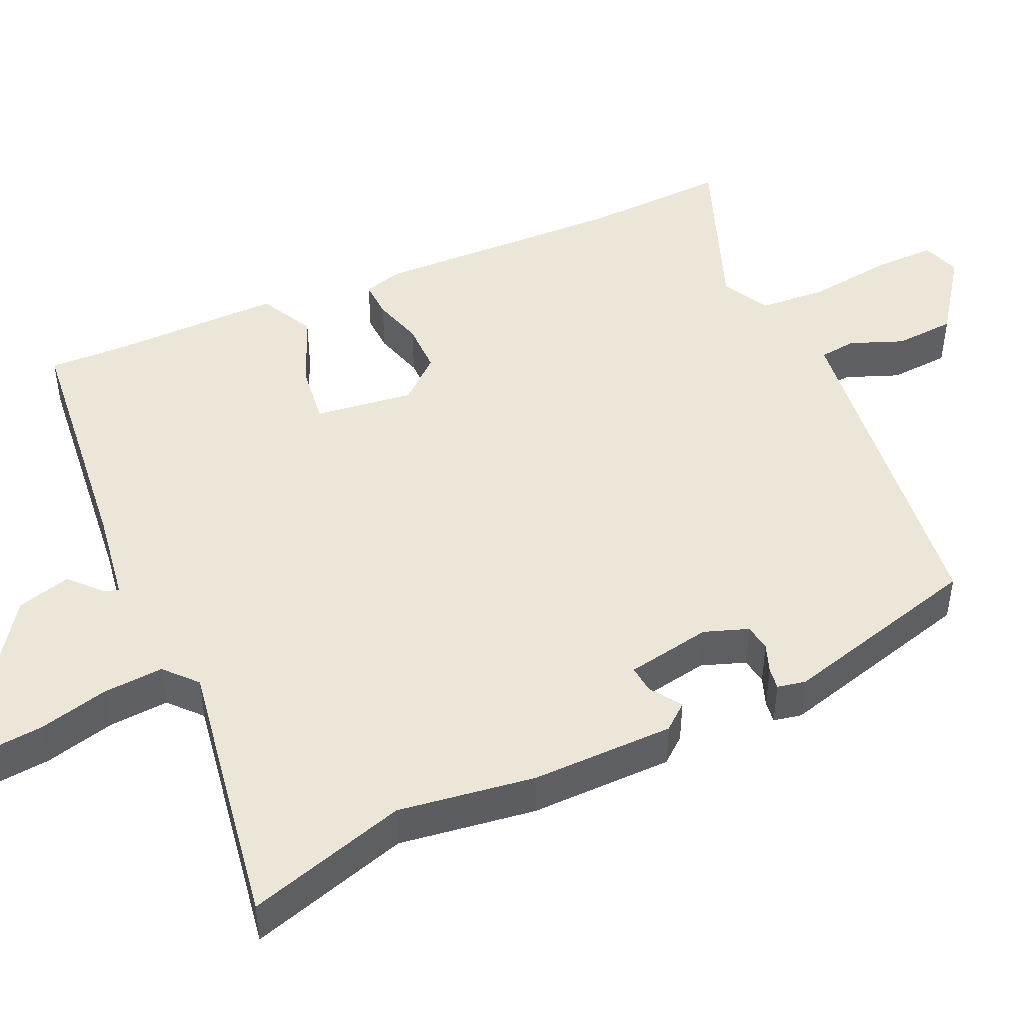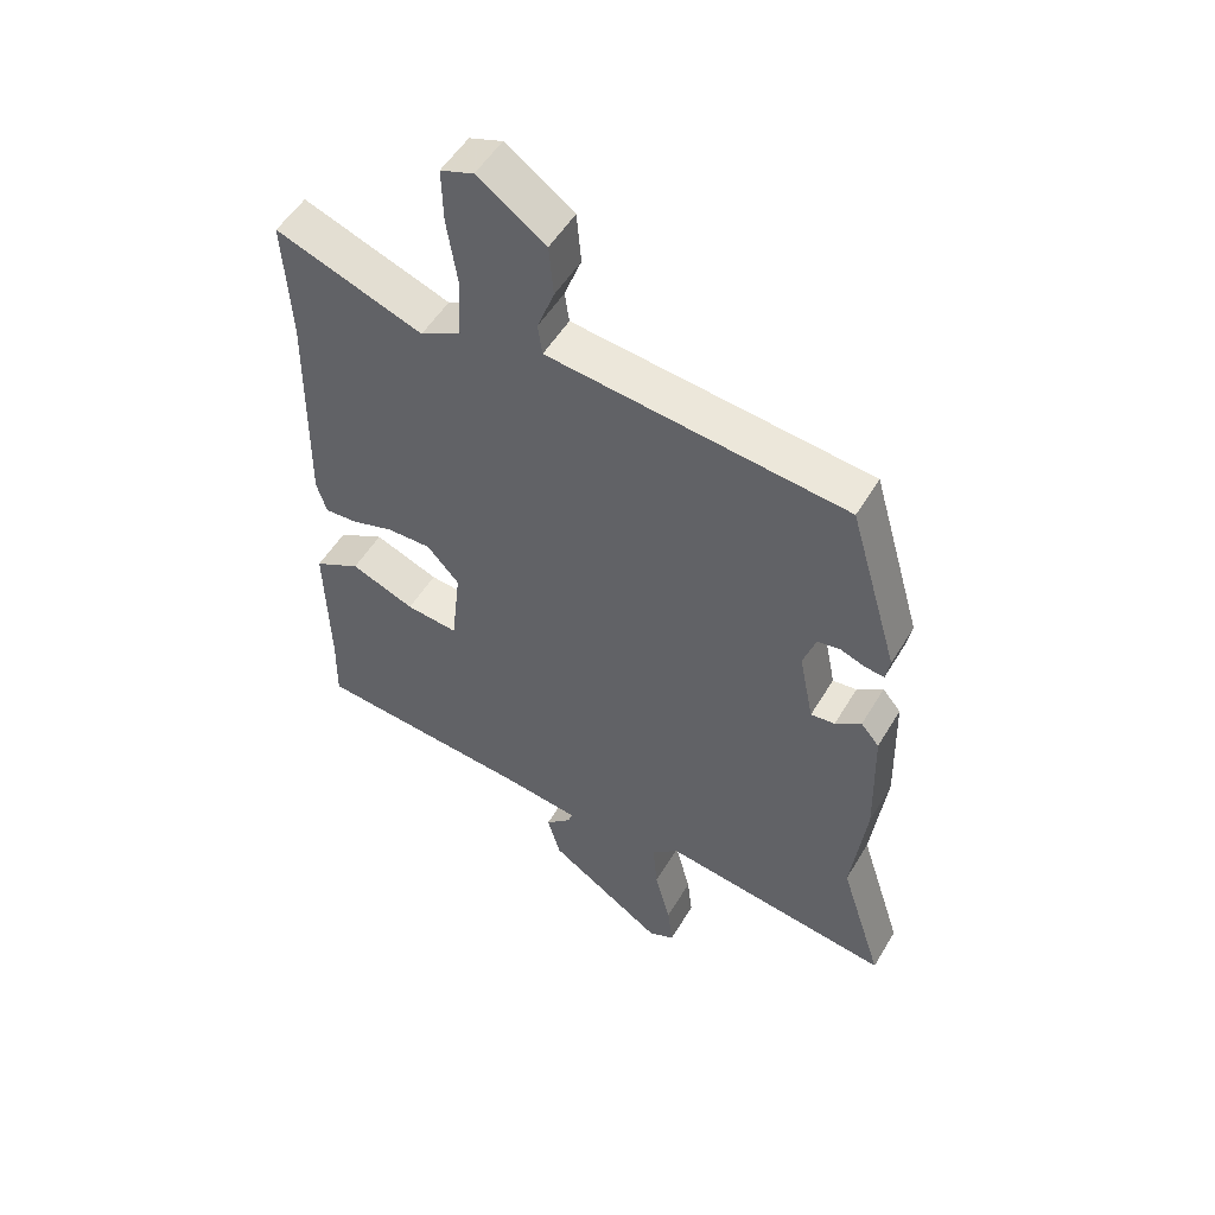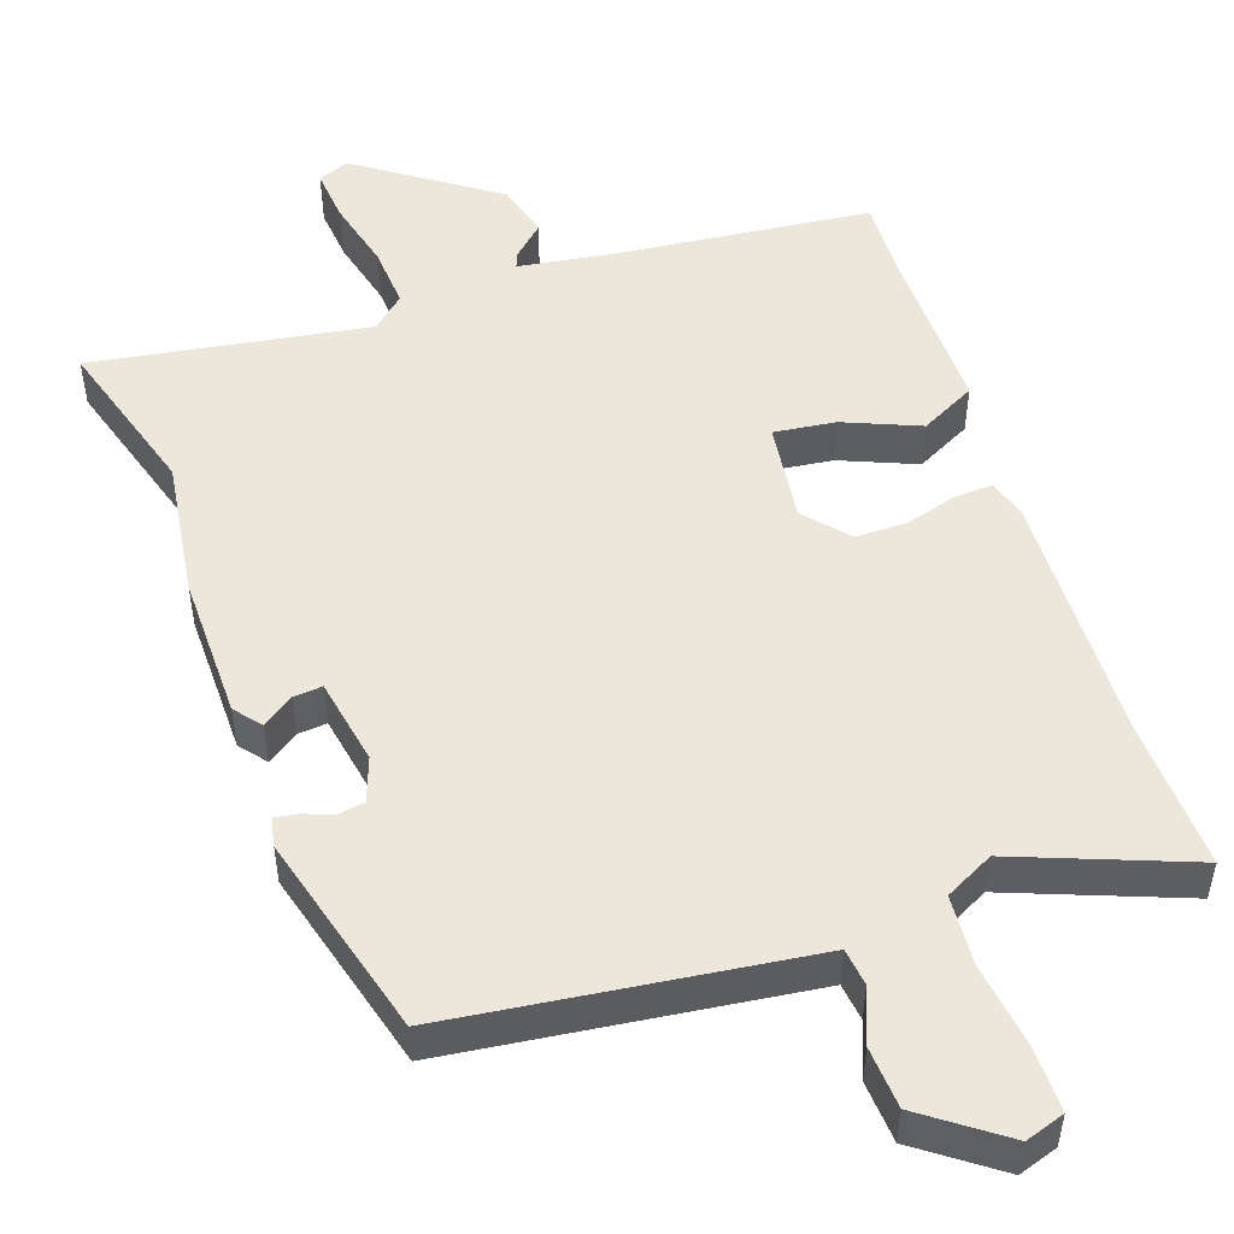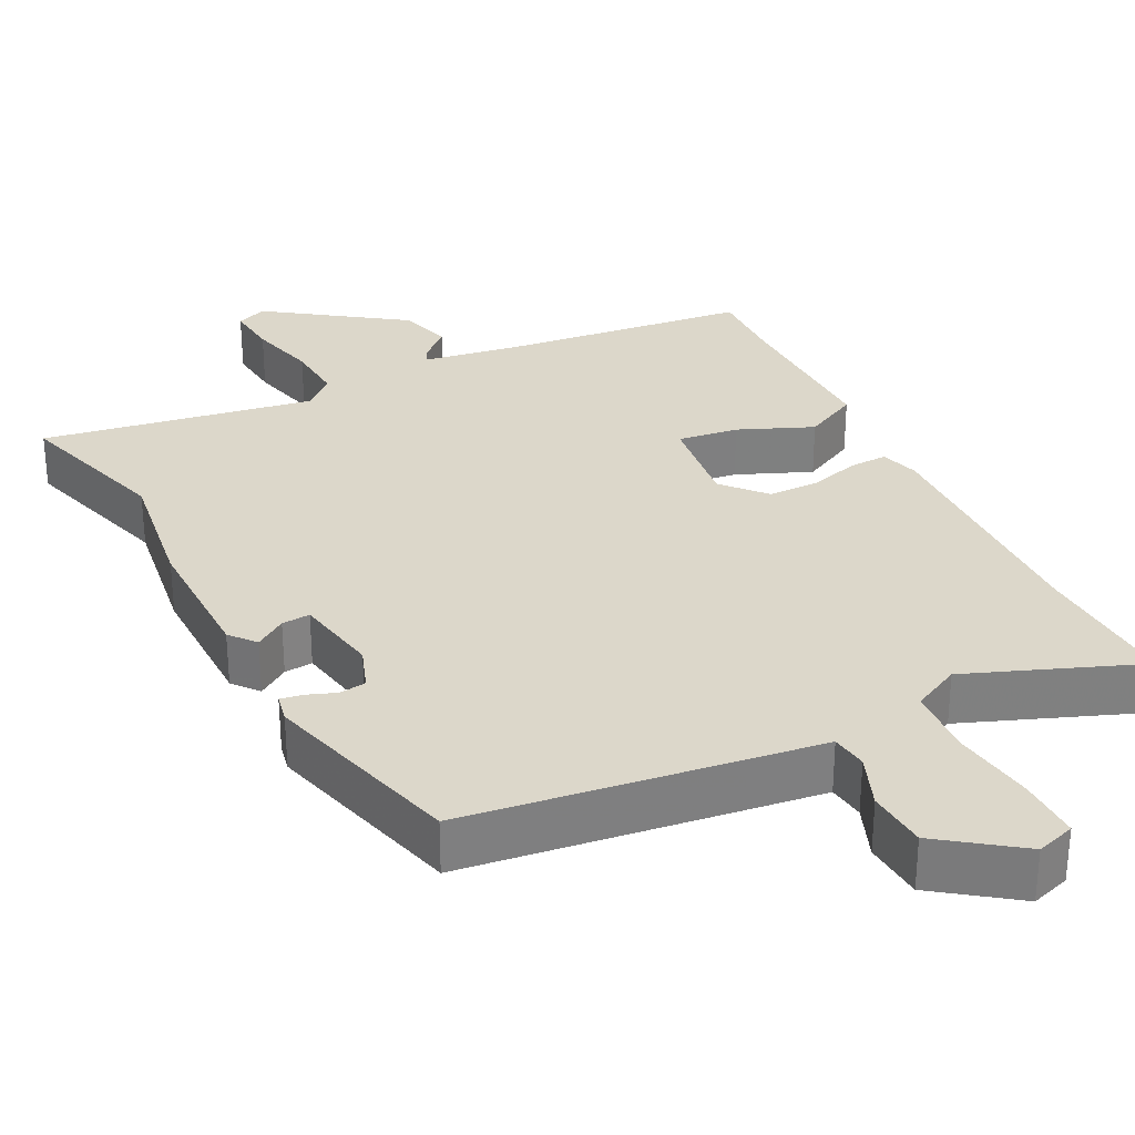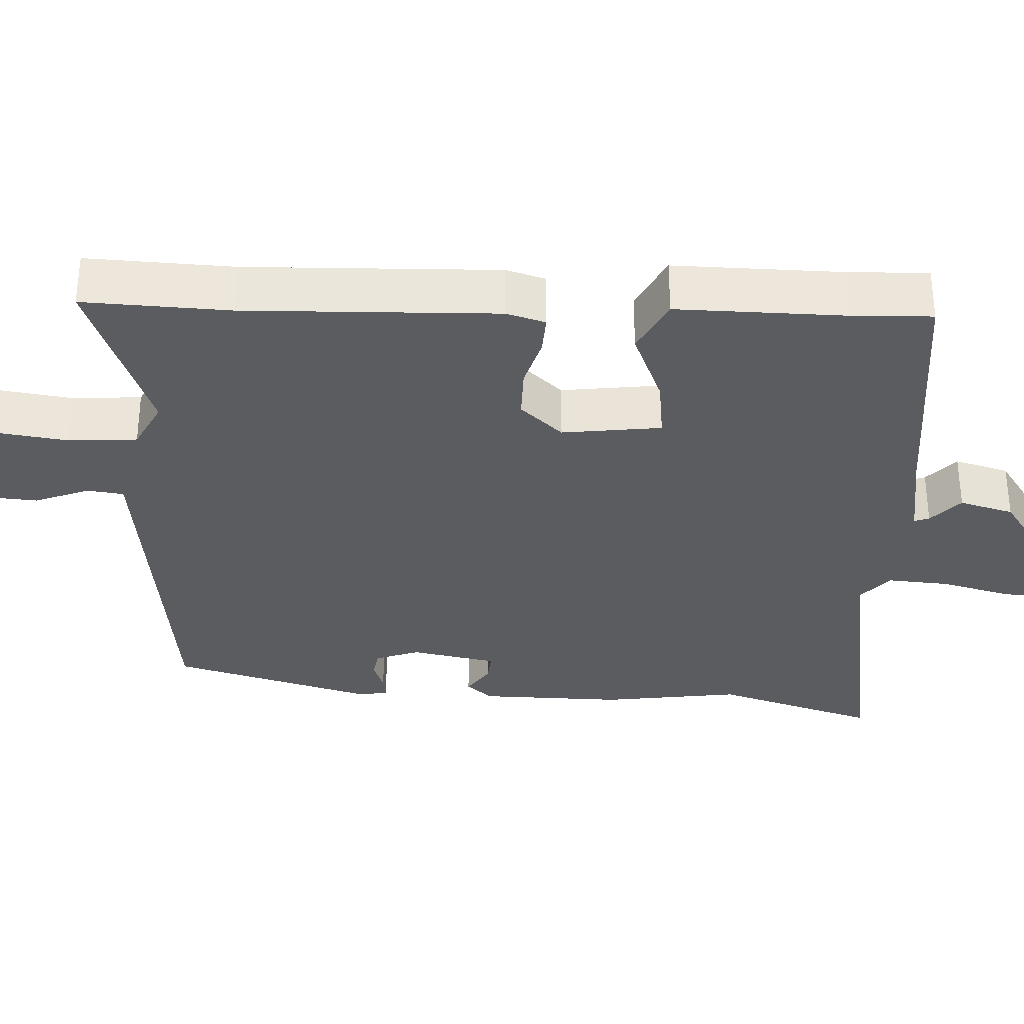
<metadata>
{"format":"obj","ext":"obj","renderer":"f3d","projection":"perspective","resolution":1024,"background":"white","views":[{"elev":46.5,"azim":-113.5,"up":"+Y"},{"elev":52.3,"azim":-149.9,"up":"+Z"},{"elev":50.8,"azim":-18.1,"up":"+Y"},{"elev":30.4,"azim":-25.7,"up":"+Y"},{"elev":-33.6,"azim":88.1,"up":"+Y"}]}
</metadata>
<code>
v 0.503 0.07 0.561
v 0.492 0.07 0.364
v 0.497 0.07 0.025
v 0.481 0.07 -0.027
v 0.43 0.07 -0.024
v 0.362 0.07 -0.003
v 0.293 0.07 -0.002
v 0.242 0.07 -0.058
v 0.257 0.07 -0.191
v 0.339 0.07 -0.182
v 0.44 0.07 -0.142
v 0.513 0.07 -0.181
v 0.507 0.07 -0.409
v 0.509 0.07 -0.515
v 0.169 0.07 -0.546
v 0.044 0.07 -0.563
v 0.051 0.07 -0.583
v 0.092 0.07 -0.622
v 0.071 0.07 -0.694
v -0.112 0.07 -0.817
v -0.153 0.07 -0.799
v -0.145 0.07 -0.728
v -0.12 0.07 -0.635
v -0.113 0.07 -0.554
v -0.155 0.07 -0.515
v -0.522 0.07 -0.568
v -0.454 0.07 -0.355
v -0.477 0.07 -0.172
v -0.472 0.07 0.019
v -0.443 0.07 0.053
v -0.402 0.07 0.024
v -0.364 0.07 0.02
v -0.341 0.07 0.134
v -0.361 0.07 0.193
v -0.397 0.07 0.199
v -0.436 0.07 0.185
v -0.466 0.07 0.181
v -0.473 0.07 0.219
v -0.395 0.07 0.488
v -0.034 0.07 0.528
v 0.075 0.07 0.54
v 0.082 0.07 0.589
v 0.055 0.07 0.661
v 0.062 0.07 0.742
v 0.169 0.07 0.817
v 0.221 0.07 0.799
v 0.219 0.07 0.714
v 0.202 0.07 0.603
v 0.207 0.07 0.51
v 0.271 0.07 0.476
v 0.503 0 0.561
v 0.492 0 0.364
v 0.497 0 0.025
v 0.481 0 -0.027
v 0.43 0 -0.024
v 0.362 0 -0.003
v 0.293 0 -0.002
v 0.242 0 -0.058
v 0.257 0 -0.191
v 0.339 0 -0.182
v 0.44 0 -0.142
v 0.513 0 -0.181
v 0.507 0 -0.409
v 0.509 0 -0.515
v 0.169 0 -0.546
v 0.044 0 -0.563
v 0.051 0 -0.583
v 0.092 0 -0.622
v 0.071 0 -0.694
v -0.112 0 -0.817
v -0.153 0 -0.799
v -0.145 0 -0.728
v -0.12 0 -0.635
v -0.113 0 -0.554
v -0.155 0 -0.515
v -0.522 0 -0.568
v -0.454 0 -0.355
v -0.477 0 -0.172
v -0.472 0 0.019
v -0.443 0 0.053
v -0.402 0 0.024
v -0.364 0 0.02
v -0.341 0 0.134
v -0.361 0 0.193
v -0.397 0 0.199
v -0.436 0 0.185
v -0.466 0 0.181
v -0.473 0 0.219
v -0.395 0 0.488
v -0.034 0 0.528
v 0.075 0 0.54
v 0.082 0 0.589
v 0.055 0 0.661
v 0.062 0 0.742
v 0.169 0 0.817
v 0.221 0 0.799
v 0.219 0 0.714
v 0.202 0 0.603
v 0.207 0 0.51
v 0.271 0 0.476
f 46 47 48
f 45 46 48
f 44 45 48
f 43 44 48
f 42 43 48
f 41 42 48 49
f 41 49 50
f 40 41 50
f 39 40 50
f 38 39 50
f 37 38 50
f 36 37 50
f 35 36 50
f 29 30 31
f 28 29 31
f 27 28 31
f 27 31 32
f 25 26 27
f 25 27 32
f 24 25 32 33
f 21 22 23
f 20 21 23
f 19 20 23
f 18 19 23
f 17 18 23
f 16 17 23 24
f 15 16 24 33
f 15 33 34
f 14 15 34
f 13 14 34
f 10 11 12 13
f 4 5 6
f 3 4 6
f 2 3 6
f 2 6 7
f 50 1 2
f 35 50 2
f 34 35 2
f 9 10 13
f 9 13 34
f 8 9 34
f 2 7 8 34
f 98 97 96
f 98 96 95
f 98 95 94
f 98 94 93
f 98 93 92
f 99 98 92 91
f 100 99 91
f 100 91 90
f 100 90 89
f 100 89 88
f 100 88 87
f 100 87 86
f 100 86 85
f 81 80 79
f 81 79 78
f 81 78 77
f 82 81 77
f 77 76 75
f 82 77 75
f 83 82 75 74
f 73 72 71
f 73 71 70
f 73 70 69
f 73 69 68
f 73 68 67
f 74 73 67 66
f 83 74 66 65
f 84 83 65
f 84 65 64
f 84 64 63
f 63 62 61 60
f 56 55 54
f 56 54 53
f 56 53 52
f 57 56 52
f 52 51 100
f 52 100 85
f 52 85 84
f 63 60 59
f 84 63 59
f 84 59 58
f 84 58 57 52
f 1 51 52 2
f 2 52 53 3
f 3 53 54 4
f 4 54 55 5
f 5 55 56 6
f 6 56 57 7
f 7 57 58 8
f 8 58 59 9
f 9 59 60 10
f 10 60 61 11
f 11 61 62 12
f 12 62 63 13
f 13 63 64 14
f 14 64 65 15
f 15 65 66 16
f 16 66 67 17
f 17 67 68 18
f 18 68 69 19
f 19 69 70 20
f 20 70 71 21
f 21 71 72 22
f 22 72 73 23
f 23 73 74 24
f 24 74 75 25
f 25 75 76 26
f 26 76 77 27
f 27 77 78 28
f 28 78 79 29
f 29 79 80 30
f 30 80 81 31
f 31 81 82 32
f 32 82 83 33
f 33 83 84 34
f 34 84 85 35
f 35 85 86 36
f 36 86 87 37
f 37 87 88 38
f 38 88 89 39
f 39 89 90 40
f 40 90 91 41
f 41 91 92 42
f 42 92 93 43
f 43 93 94 44
f 44 94 95 45
f 45 95 96 46
f 46 96 97 47
f 47 97 98 48
f 48 98 99 49
f 49 99 100 50
f 50 100 51 1

</code>
